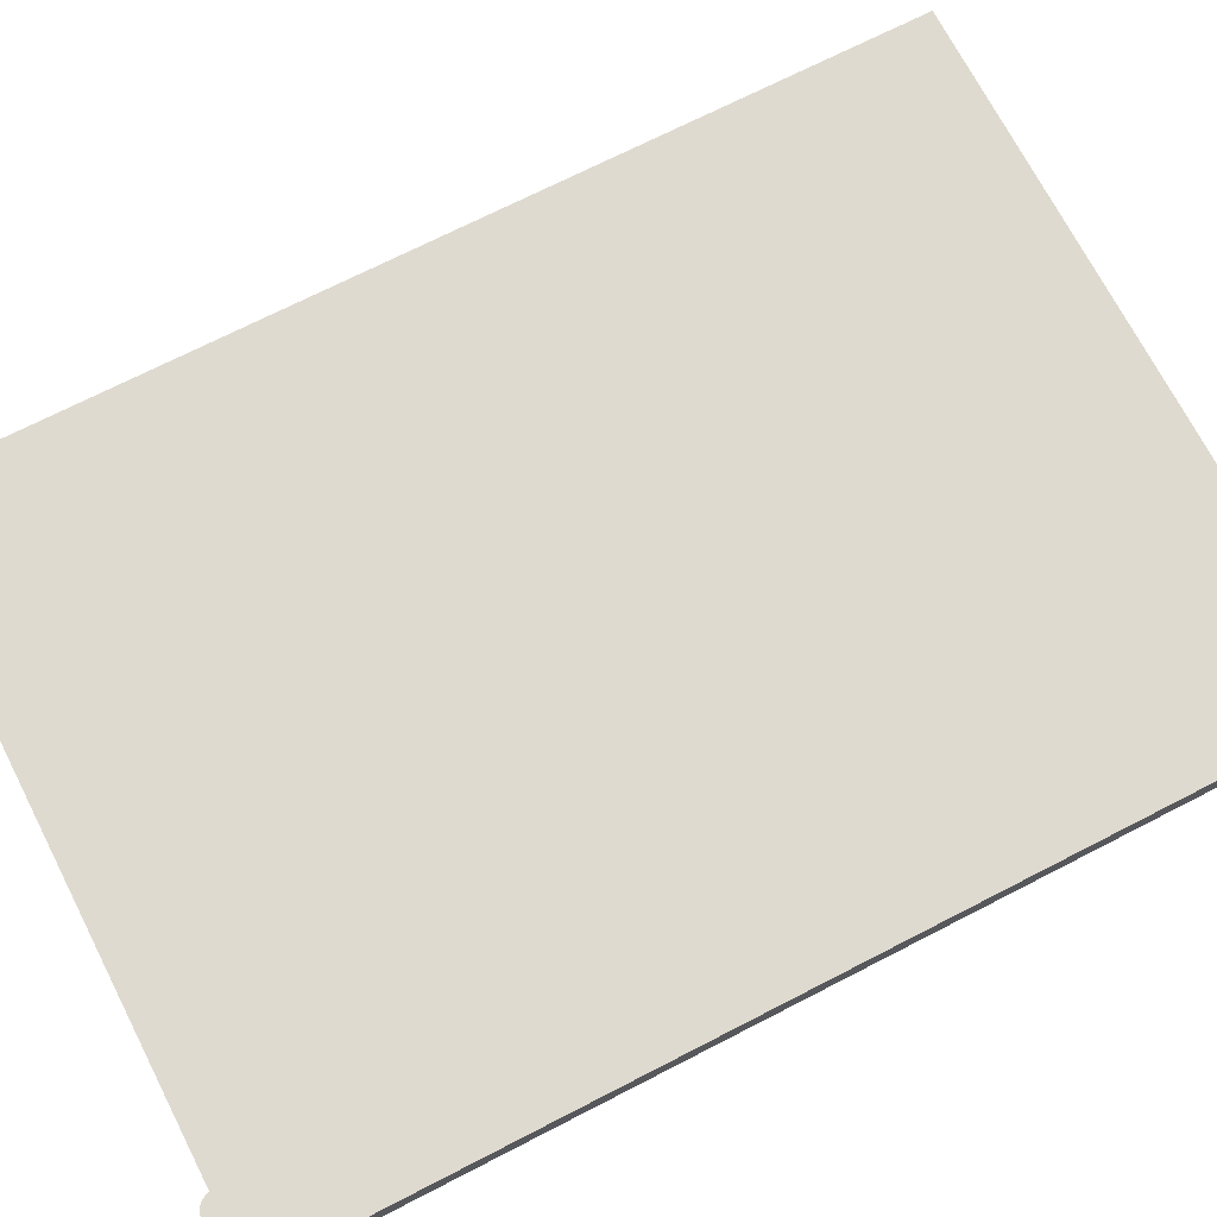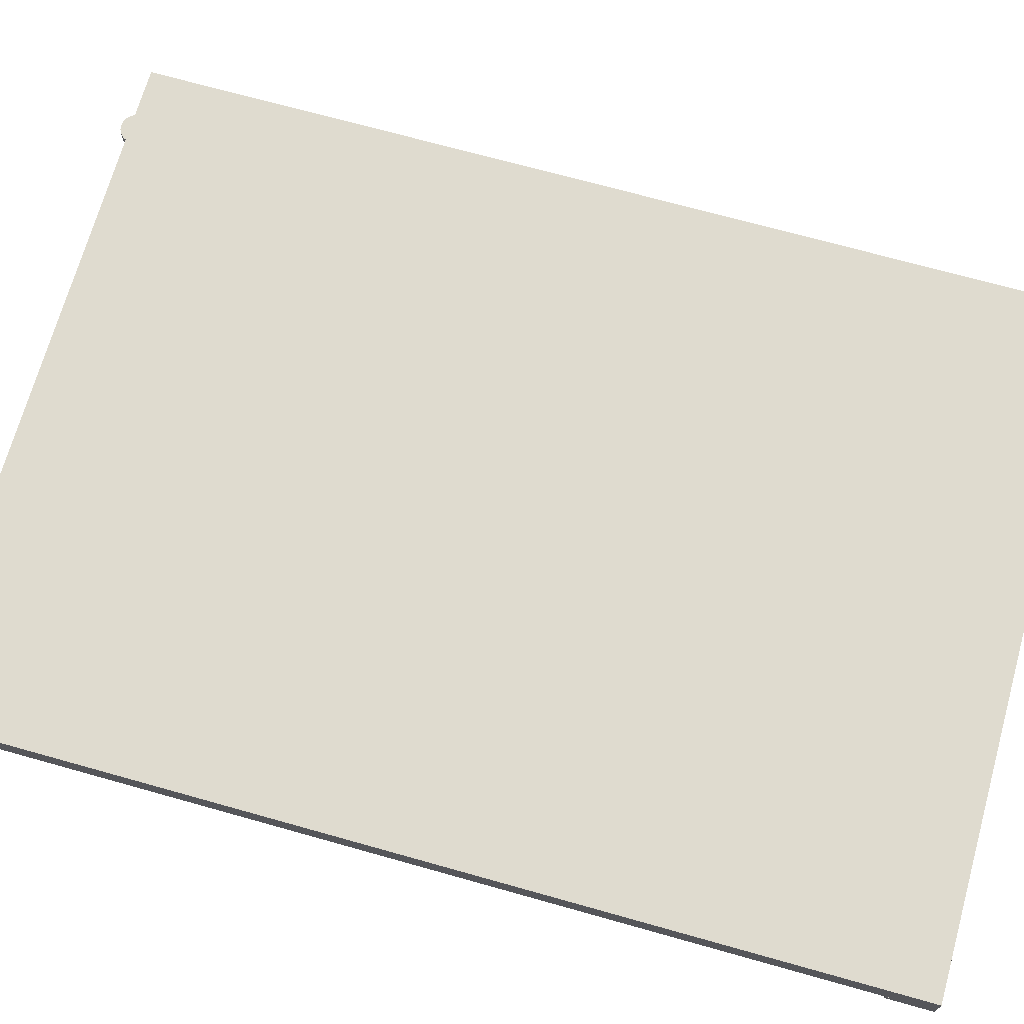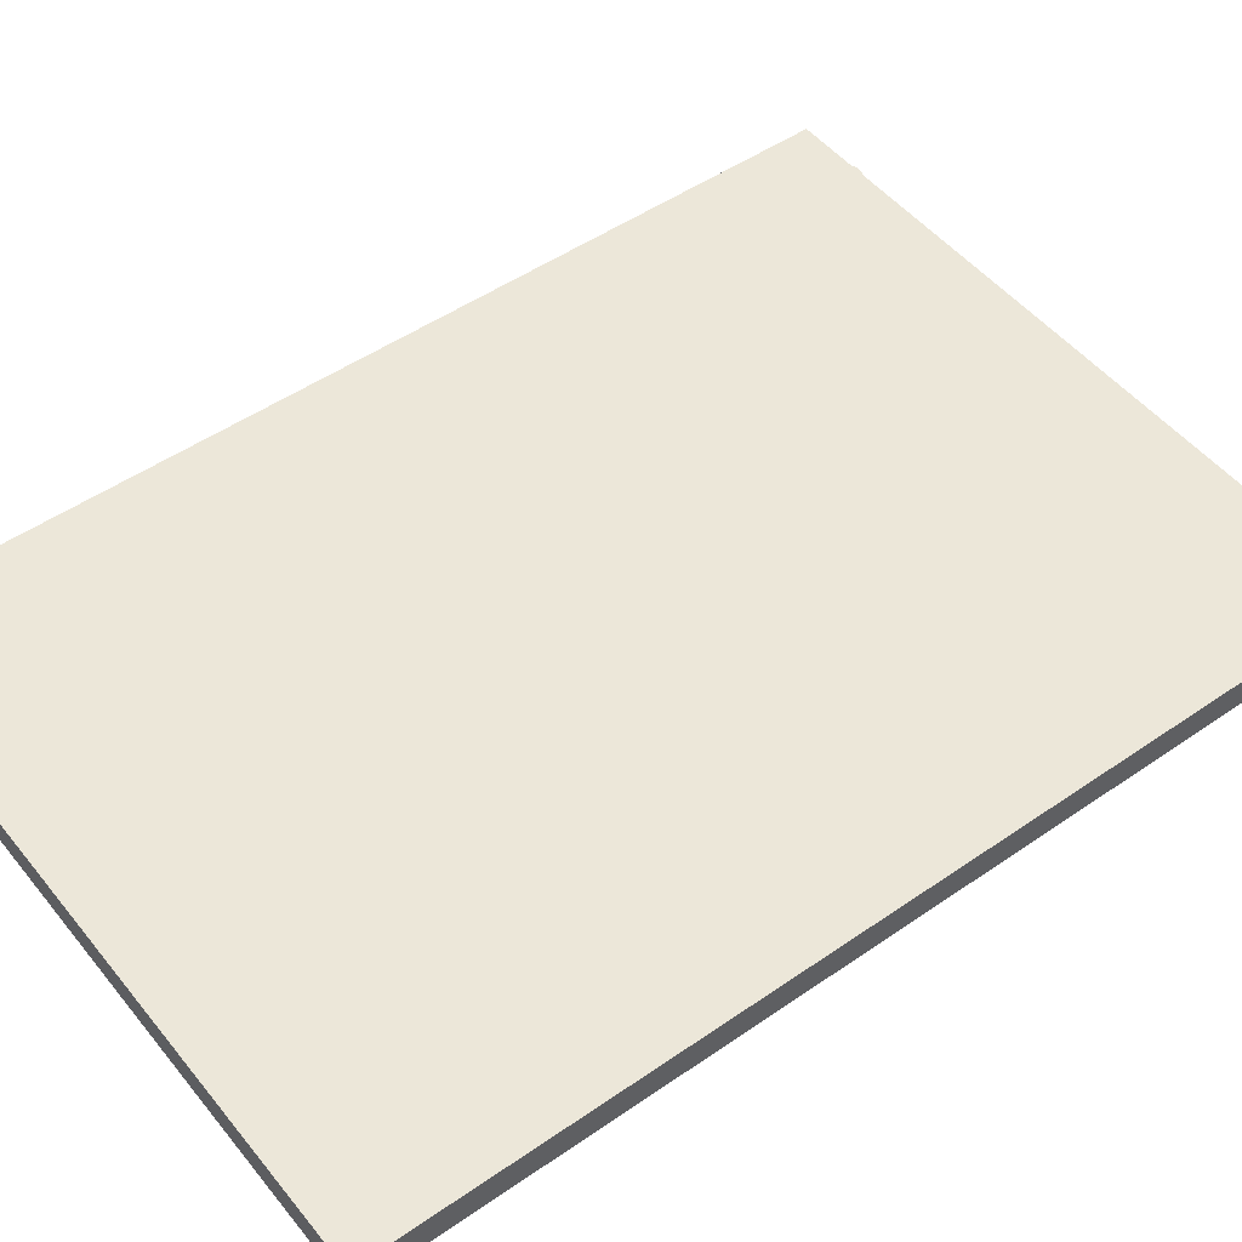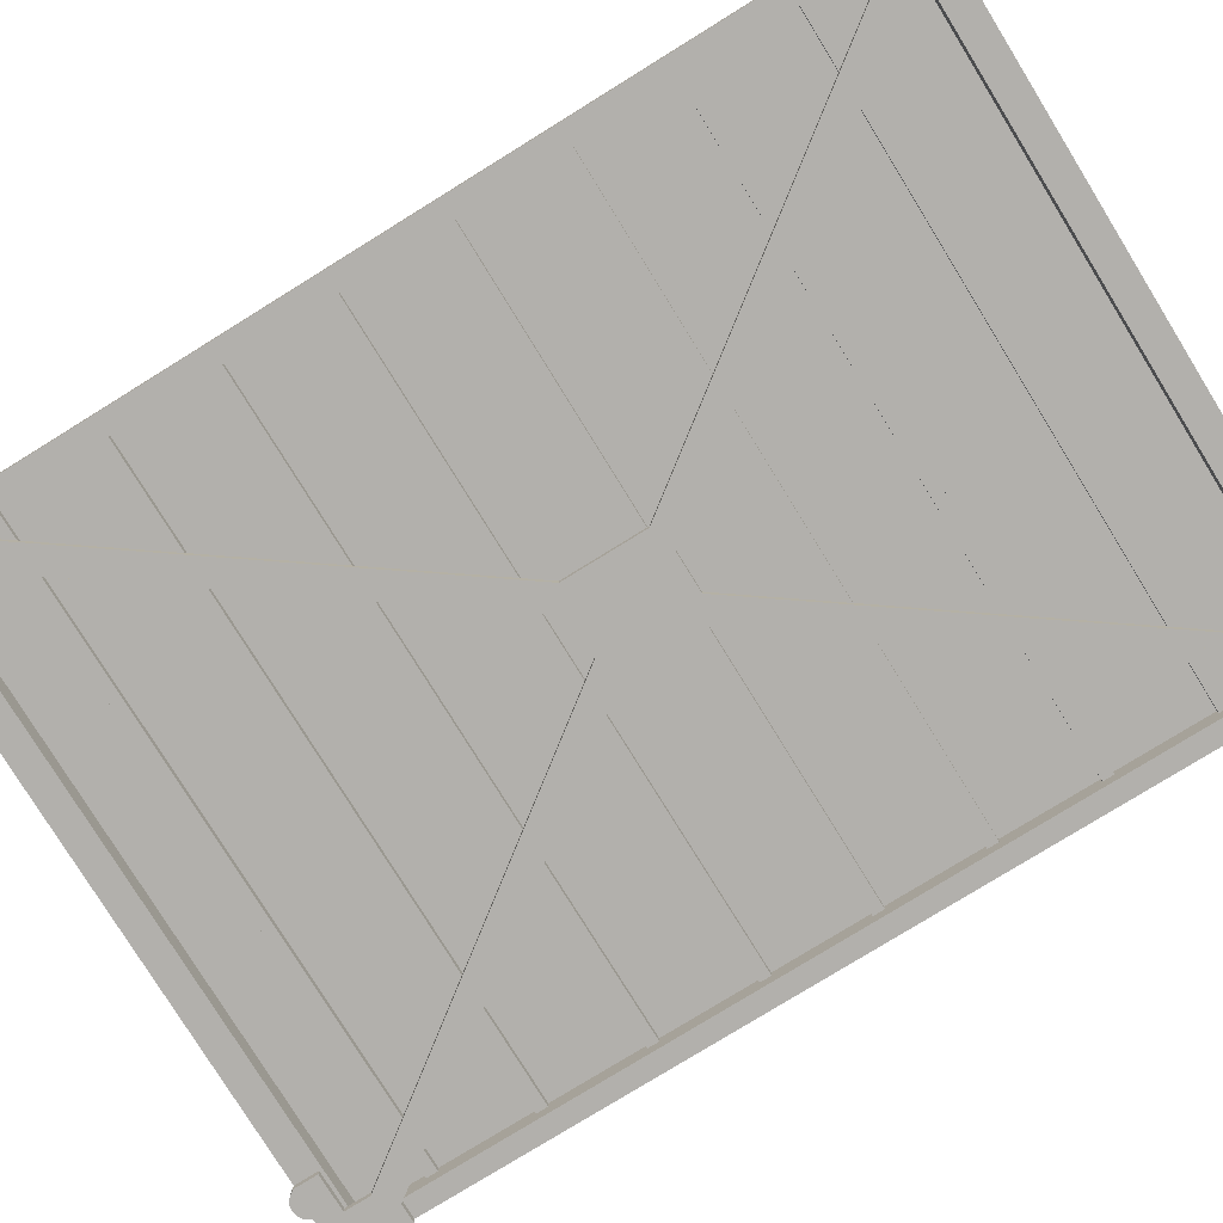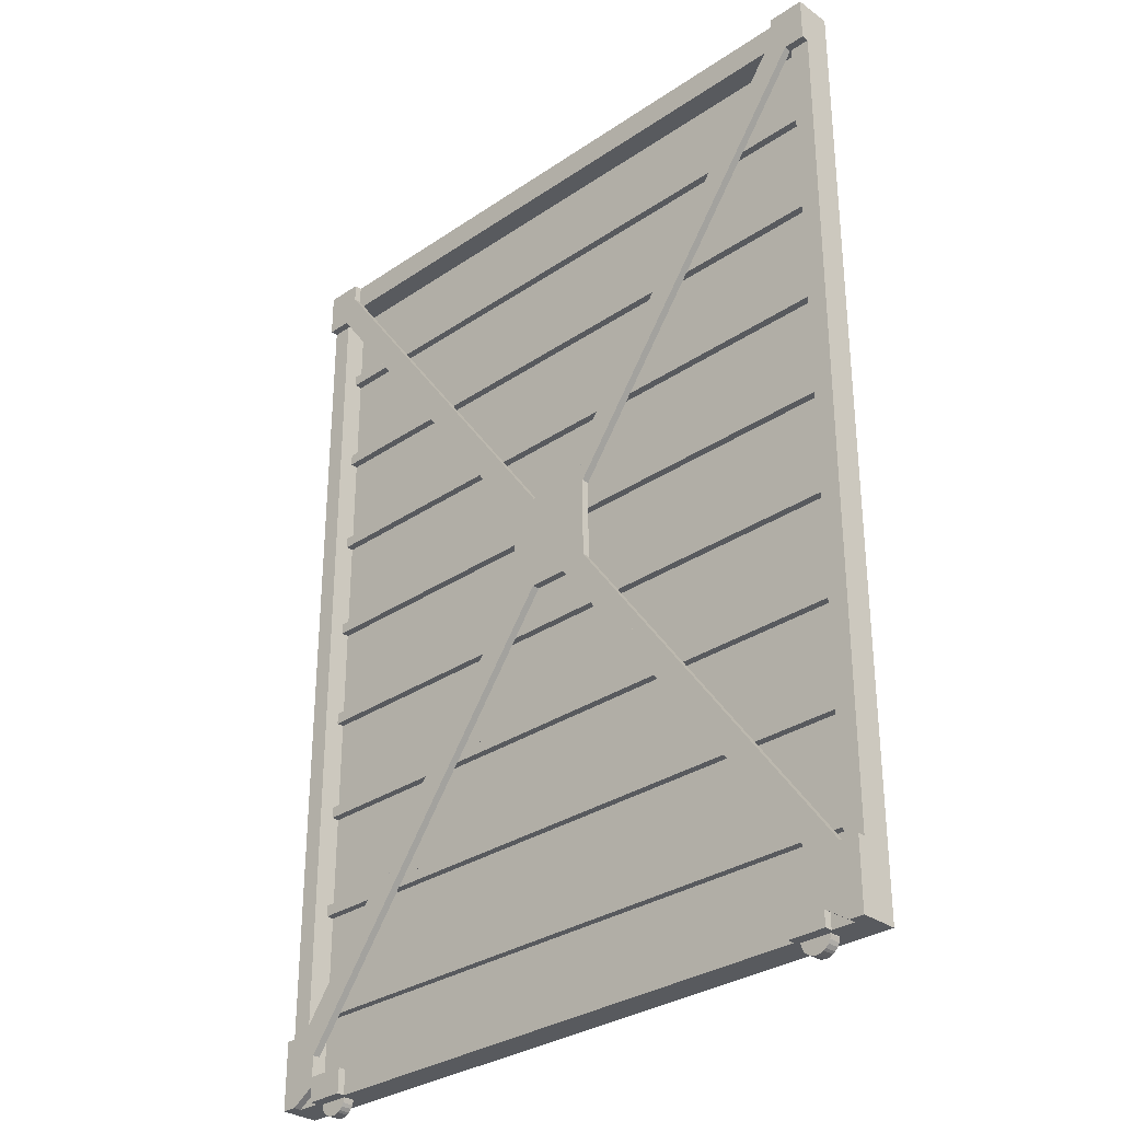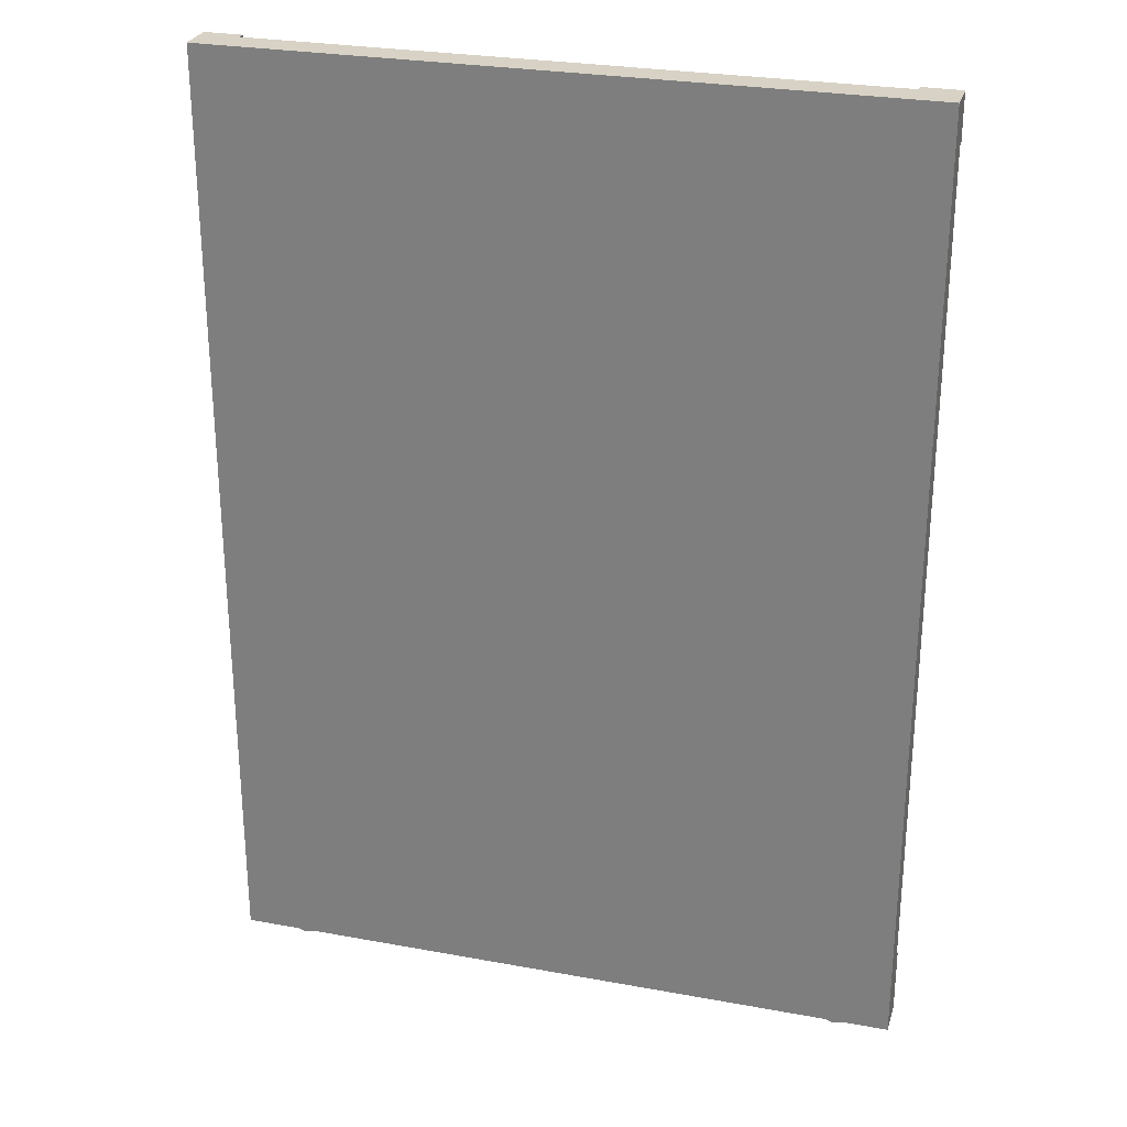
<metadata>
{"format":"obj","ext":"obj","renderer":"f3d","projection":"perspective","resolution":1024,"background":"white","views":[{"elev":70.9,"azim":62.8,"up":"+Z"},{"elev":70.3,"azim":105.7,"up":"+Z"},{"elev":49.8,"azim":-127.3,"up":"+Z"},{"elev":-78.7,"azim":121.7,"up":"+Z"},{"elev":-31.0,"azim":-135.9,"up":"+Y"},{"elev":27.3,"azim":15.8,"up":"+Y"}]}
</metadata>
<code>
v 4189 -489.9 3721
v 4189 -1882 3721
v 3185 -1882 3721
v 3185 -489.9 3721
v 3242 -1938 3692
v 3242 -1948 3692
v 3249 -1947 3692
v 3252 -1946 3692
v 3257 -1943 3692
v 3260 -1940 3692
v 3263 -1936 3692
v 3265 -1931 3692
v 3266 -1924 3692
v 3218 -1924 3692
v 3218 -1927 3692
v 3220 -1933 3692
v 3223 -1938 3692
v 3227 -1943 3692
v 3231 -1945 3692
v 3236 -1947 3692
v 3242 -1948 3710
v 3249 -1947 3710
v 3252 -1946 3710
v 3257 -1943 3710
v 3260 -1940 3710
v 3263 -1936 3710
v 3265 -1931 3710
v 3266 -1924 3710
v 3218 -1924 3710
v 3218 -1927 3710
v 3220 -1933 3710
v 3223 -1938 3710
v 3227 -1943 3710
v 3231 -1945 3710
v 3236 -1947 3710
v 3242 -1938 3710
v 4132 -1938 3710
v 4132 -1948 3710
v 4126 -1947 3710
v 4121 -1945 3710
v 4117 -1943 3710
v 4113 -1938 3710
v 4110 -1933 3710
v 4108 -1927 3710
v 4108 -1924 3710
v 4156 -1924 3710
v 4155 -1931 3710
v 4153 -1936 3710
v 4151 -1940 3710
v 4147 -1943 3710
v 4142 -1946 3710
v 4139 -1947 3710
v 4132 -1948 3692
v 4126 -1947 3692
v 4121 -1945 3692
v 4117 -1943 3692
v 4113 -1938 3692
v 4110 -1933 3692
v 4108 -1927 3692
v 4108 -1924 3692
v 4156 -1924 3692
v 4155 -1931 3692
v 4153 -1936 3692
v 4151 -1940 3692
v 4147 -1943 3692
v 4142 -1946 3692
v 4139 -1947 3692
v 4132 -1938 3692
v 3154 -446.4 3733
v 3154 -1926 3733
v 4221 -1926 3733
v 4221 -446.4 3733
v 3154 -446.4 3733
v 3154 -1926 3733
v 4221 -1926 3733
v 4221 -446.4 3733
v 3185 -489.9 3721
v 3185 -1882 3721
v 4189 -1882 3721
v 4189 -489.9 3721
v 3185 -489.9 3686
v 3185 -1882 3686
v 4189 -1882 3686
v 4189 -489.9 3686
v 3154 -446.4 3686
v 3154 -1926 3686
v 4221 -1926 3686
v 4221 -446.4 3686
v 3185 -611.4 3721
v 3185 -611.4 3710
v 3185 -629.1 3710
v 3185 -629.1 3721
v 4189 -611.4 3721
v 4189 -611.4 3710
v 4189 -629.1 3710
v 4189 -629.1 3721
v 3185 -776.4 3721
v 3185 -776.4 3710
v 3185 -794.1 3710
v 3185 -794.1 3721
v 4189 -776.4 3721
v 4189 -776.4 3710
v 4189 -794.1 3710
v 4189 -794.1 3721
v 3185 -941.5 3721
v 3185 -941.5 3710
v 3185 -959.2 3710
v 3185 -959.2 3721
v 4189 -941.5 3721
v 4189 -941.5 3710
v 4189 -959.2 3710
v 4189 -959.2 3721
v 3185 -1107 3721
v 3185 -1107 3710
v 3185 -1124 3710
v 3185 -1124 3721
v 4189 -1107 3721
v 4189 -1107 3710
v 4189 -1124 3710
v 4189 -1124 3721
v 3185 -1272 3721
v 3185 -1272 3710
v 3185 -1289 3710
v 3185 -1289 3721
v 4189 -1272 3721
v 4189 -1272 3710
v 4189 -1289 3710
v 4189 -1289 3721
v 3185 -1437 3721
v 3185 -1437 3710
v 3185 -1454 3710
v 3185 -1454 3721
v 4189 -1437 3721
v 4189 -1437 3710
v 4189 -1454 3710
v 4189 -1454 3721
v 3185 -1602 3721
v 3185 -1602 3710
v 3185 -1619 3710
v 3185 -1619 3721
v 4189 -1602 3721
v 4189 -1602 3710
v 4189 -1619 3710
v 4189 -1619 3721
v 3185 -1767 3721
v 3185 -1767 3710
v 3185 -1784 3710
v 3185 -1784 3721
v 4189 -1767 3721
v 4189 -1767 3710
v 4189 -1784 3710
v 4189 -1784 3721
v 3213 -1888 3674
v 3213 -1926 3674
v 3271 -1926 3674
v 3271 -1888 3674
v 3213 -1888 3686
v 3271 -1888 3686
v 3271 -1926 3686
v 3213 -1926 3686
v 4103 -1888 3674
v 4103 -1926 3674
v 4162 -1926 3674
v 4162 -1888 3674
v 4103 -1888 3686
v 4162 -1888 3686
v 4162 -1926 3686
v 4103 -1926 3686
v 3756 -1089 3686
v 3613 -1089 3686
v 3613 -1089 3674
v 3756 -1089 3674
v 3756 -1242 3686
v 3756 -1242 3674
v 3613 -1242 3686
v 3613 -1242 3674
v 4162 -1820 3674
v 3207 -511.2 3674
v 3207 -511.2 3686
v 4162 -1820 3686
v 4162 -1855 3686
v 4162 -1855 3674
v 3183 -511.2 3686
v 3183 -511.2 3674
v 3207 -1820 3686
v 4162 -511.2 3686
v 4162 -511.2 3674
v 3207 -1820 3674
v 3207 -1855 3674
v 3207 -1855 3686
v 4185 -511.2 3674
v 4185 -511.2 3686
v 4185 -1820 3674
v 4185 -1820 3686
v 3207 -475.8 3674
v 3207 -475.8 3686
v 3183 -1820 3686
v 3183 -1820 3674
v 4162 -475.8 3686
v 4162 -475.8 3674
v 3154 -1820 3686
v 3154 -1820 3674
v 3154 -1926 3674
v 3176 -1926 3686
v 3176 -1926 3674
v 3213 -1902 3686
v 3213 -1902 3674
v 3213 -1820 3686
v 3213 -1820 3674
v 4221 -1820 3686
v 4221 -1820 3674
v 4221 -1926 3674
v 4198 -1926 3686
v 4198 -1926 3674
v 4162 -1902 3686
v 4162 -1902 3674
v 4162 -446.4 3686
v 4162 -446.4 3674
v 4221 -446.4 3674
v 4221 -517.1 3686
v 4221 -517.1 3674
v 4162 -517.1 3686
v 4162 -517.1 3674
v 3213 -446.4 3674
v 3154 -446.4 3674
v 3213 -446.4 3686
v 3213 -517.1 3674
v 3213 -517.1 3686
v 3154 -517.1 3674
v 3154 -517.1 3686
f 1 2 3 4
f 5 7 6
f 5 8 7
f 5 9 8
f 5 10 9
f 5 11 10
f 5 12 11
f 5 13 12
f 5 14 13
f 5 15 14
f 5 16 15
f 5 17 16
f 5 18 17
f 5 19 18
f 5 20 19
f 5 6 20
f 6 7 22 21
f 7 8 23 22
f 8 9 24 23
f 9 10 25 24
f 10 11 26 25
f 11 12 27 26
f 12 13 28 27
f 13 14 29 28
f 14 15 30 29
f 15 16 31 30
f 16 17 32 31
f 17 18 33 32
f 18 19 34 33
f 19 20 35 34
f 20 6 21 35
f 21 22 36
f 22 23 36
f 23 24 36
f 24 25 36
f 25 26 36
f 26 27 36
f 27 28 36
f 28 29 36
f 29 30 36
f 30 31 36
f 31 32 36
f 32 33 36
f 33 34 36
f 34 35 36
f 35 21 36
f 39 38 37
f 40 39 37
f 41 40 37
f 42 41 37
f 43 42 37
f 44 43 37
f 45 44 37
f 46 45 37
f 47 46 37
f 48 47 37
f 49 48 37
f 50 49 37
f 51 50 37
f 52 51 37
f 38 52 37
f 54 53 38 39
f 55 54 39 40
f 56 55 40 41
f 57 56 41 42
f 58 57 42 43
f 59 58 43 44
f 60 59 44 45
f 61 60 45 46
f 62 61 46 47
f 63 62 47 48
f 64 63 48 49
f 65 64 49 50
f 66 65 50 51
f 67 66 51 52
f 53 67 52 38
f 68 53 54
f 68 54 55
f 68 55 56
f 68 56 57
f 68 57 58
f 68 58 59
f 68 59 60
f 68 60 61
f 68 61 62
f 68 62 63
f 68 63 64
f 68 64 65
f 68 65 66
f 68 66 67
f 68 67 53
f 69 70 71 72
f 77 78 82 81
f 78 79 83 82
f 79 80 84 83
f 80 77 81 84
f 81 82 86 85
f 82 83 87 86
f 83 84 88 87
f 84 81 85 88
f 85 86 74 73
f 86 87 75 74
f 87 88 76 75
f 88 85 73 76
f 93 94 90 89
f 94 95 91 90
f 95 96 92 91
f 101 102 98 97
f 102 103 99 98
f 103 104 100 99
f 109 110 106 105
f 110 111 107 106
f 111 112 108 107
f 117 118 114 113
f 118 119 115 114
f 119 120 116 115
f 125 126 122 121
f 126 127 123 122
f 127 128 124 123
f 133 134 130 129
f 134 135 131 130
f 135 136 132 131
f 141 142 138 137
f 142 143 139 138
f 143 144 140 139
f 149 150 146 145
f 150 151 147 146
f 151 152 148 147
f 156 155 154 153
f 156 153 157 158
f 155 156 158 159
f 154 155 159 160
f 153 154 160 157
f 164 163 162 161
f 164 161 165 166
f 163 164 166 167
f 162 163 167 168
f 161 162 168 165
f 172 171 170 169
f 174 172 169 173
f 176 174 173 175
f 171 176 175 170
f 177 178 179 180
f 182 177 180 181
f 184 182 181 183
f 178 184 183 179
f 188 187 186 185
f 189 188 185 190
f 192 190 189 191
f 187 191 192 186
f 180 179 178 177
f 194 180 177 193
f 196 194 193 195
f 179 196 195 178
f 185 186 187 188
f 198 188 185 197
f 200 198 197 199
f 187 200 199 186
f 86 201 202 203
f 204 86 203 205
f 206 204 205 207
f 208 206 207 209
f 201 208 209 202
f 212 211 210 87
f 214 212 87 213
f 216 214 213 215
f 177 216 215 180
f 211 177 180 210
f 219 218 217 88
f 221 219 88 220
f 223 221 220 222
f 218 223 222 217
f 224 225 85 226
f 227 224 226 228
f 229 227 228 230
f 225 229 230 85
f 172 174 176 171
f 177 182 184 178
f 187 191 189 188
f 178 195 193 177
f 188 198 200 187
f 202 209 207 205 203
f 212 214 216 177 211
f 219 221 223 218
f 224 227 229 225

</code>
